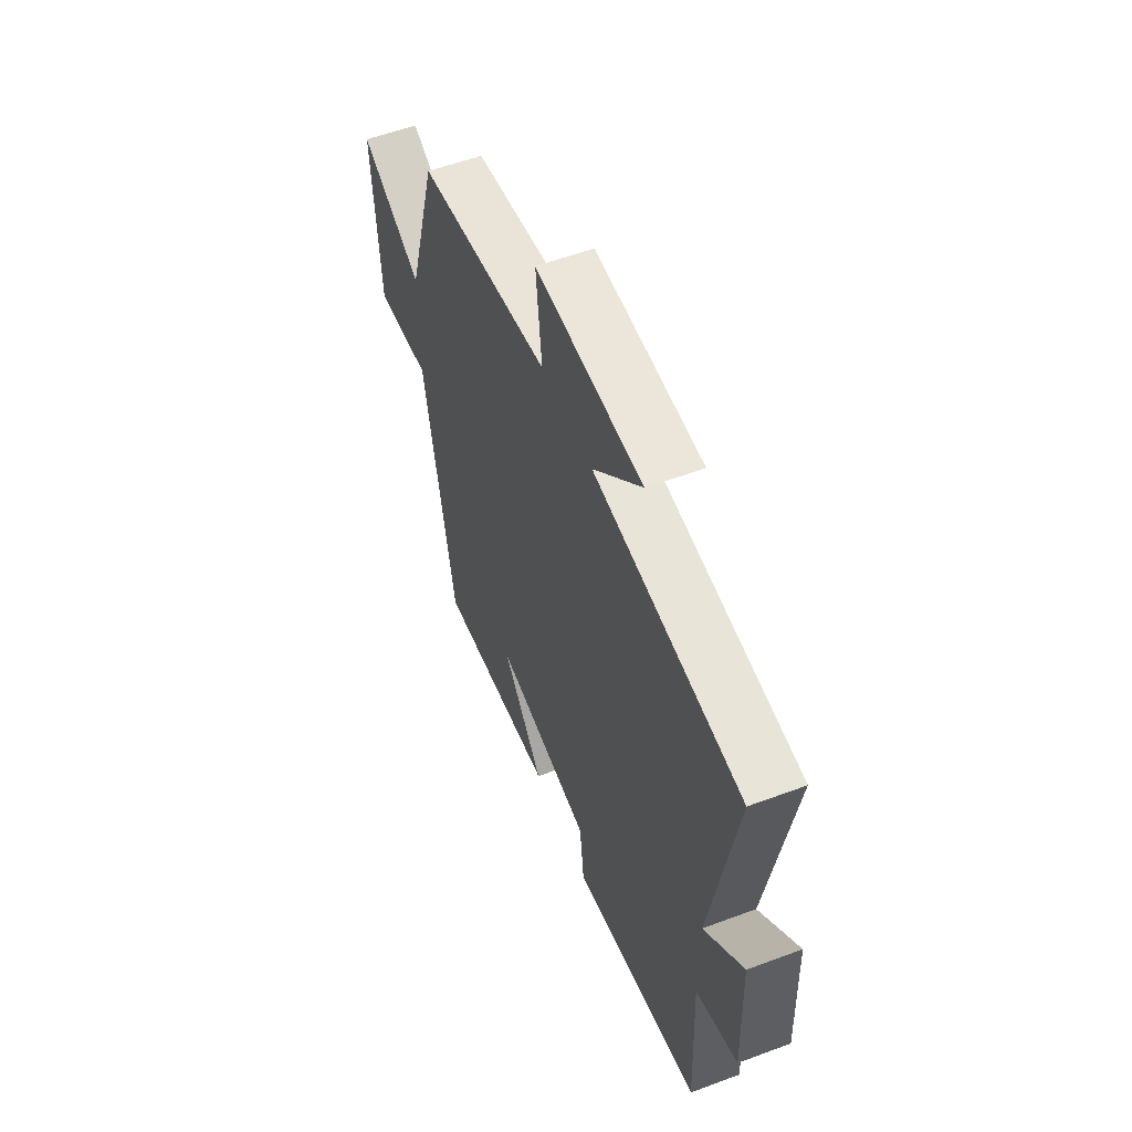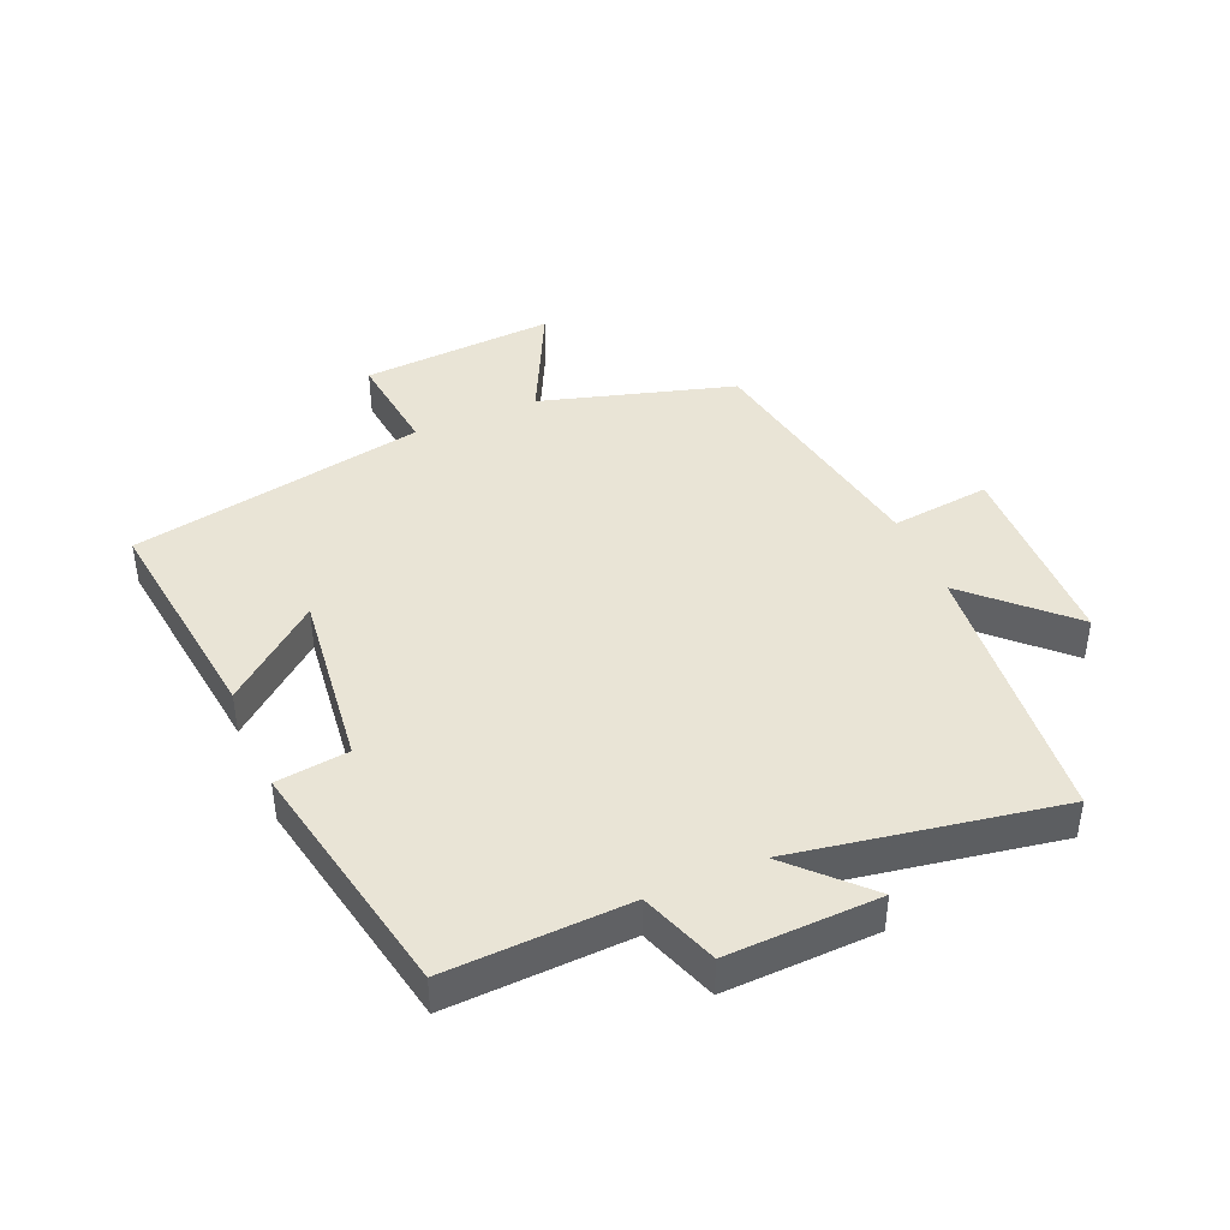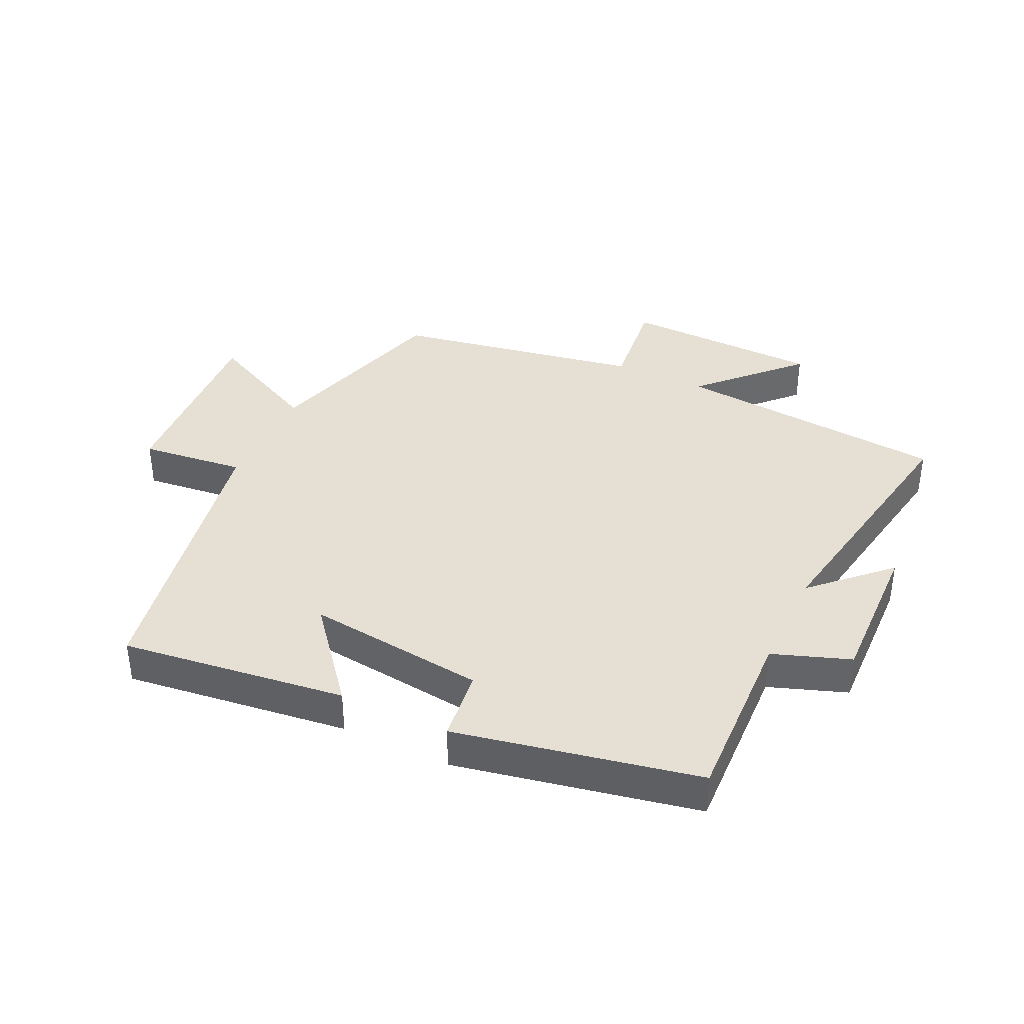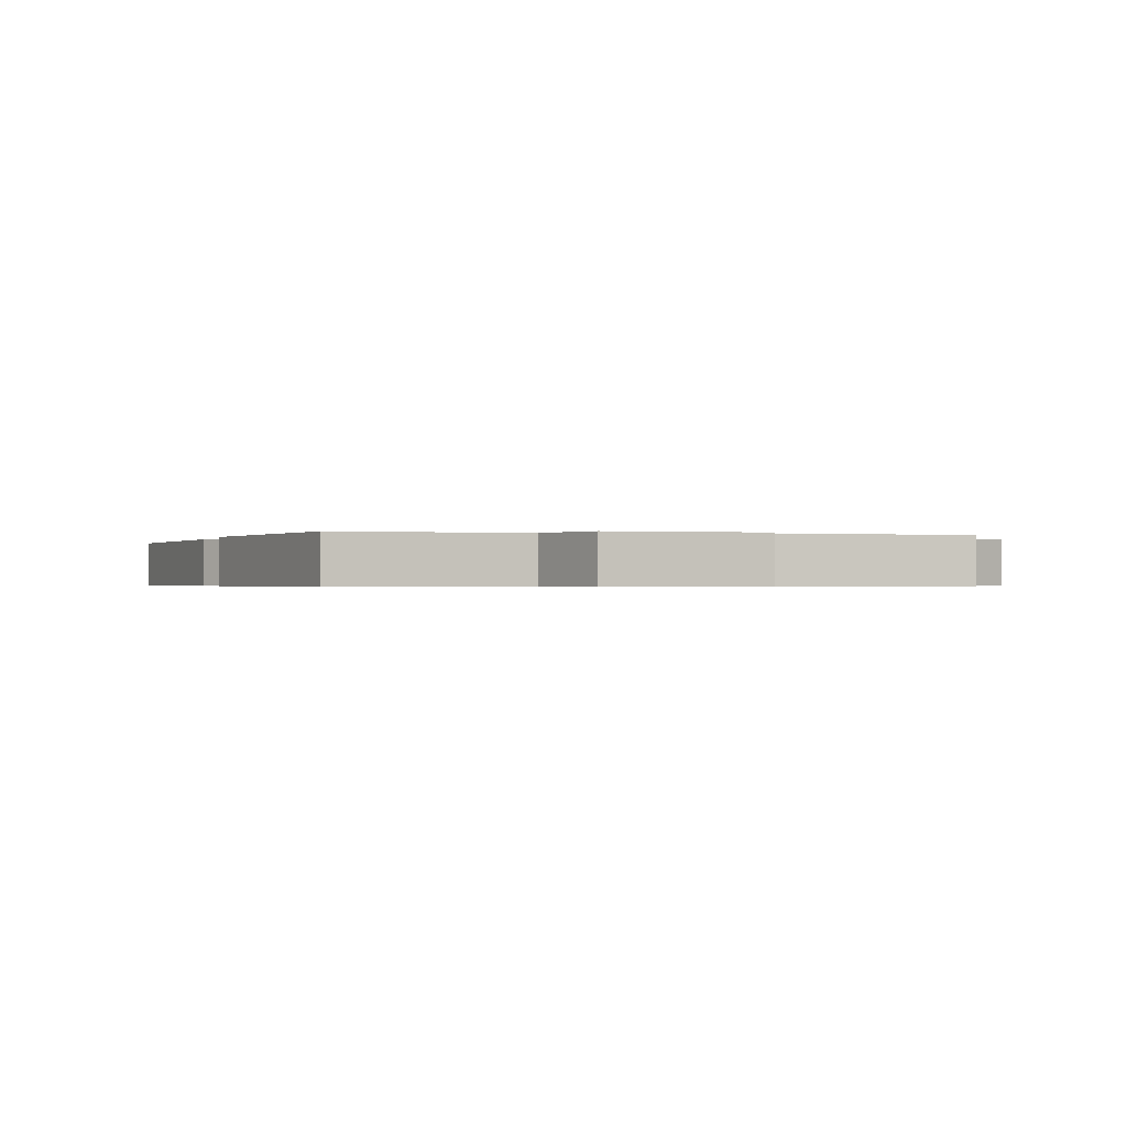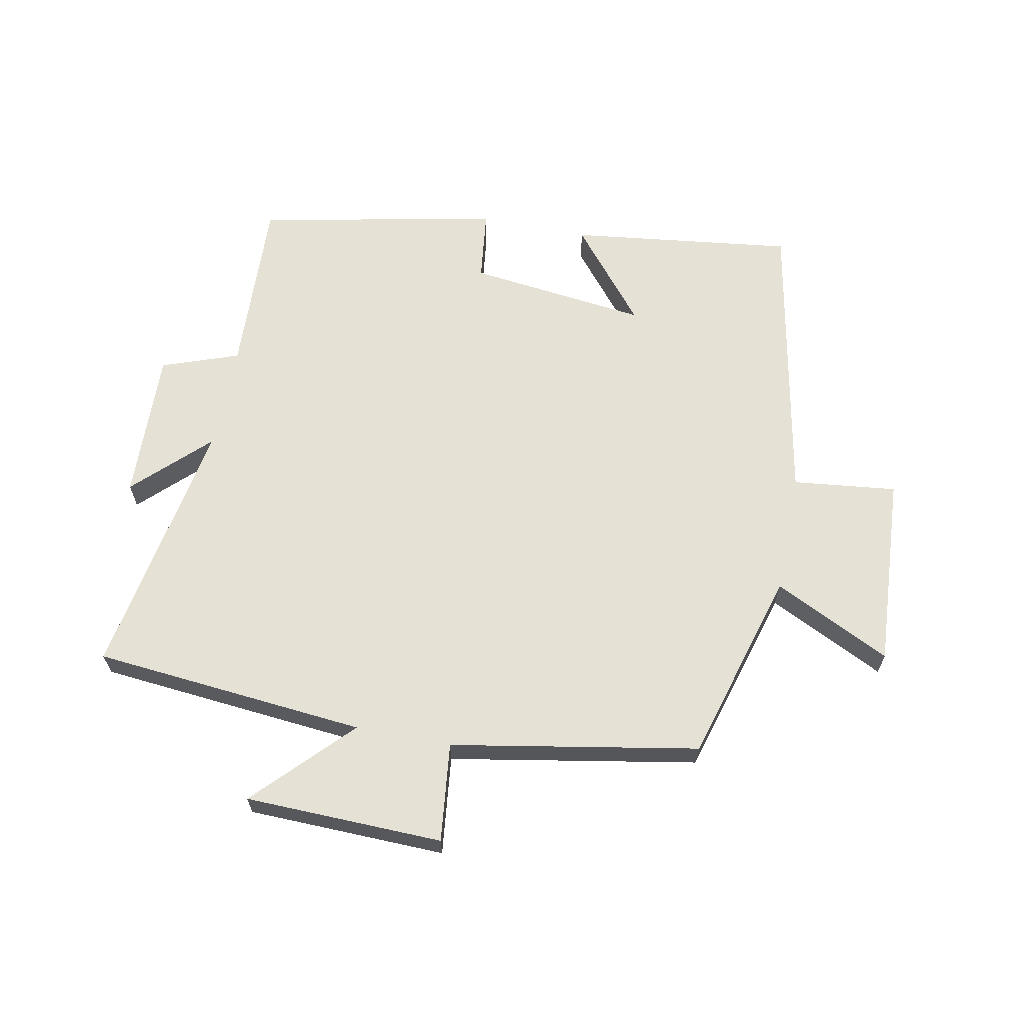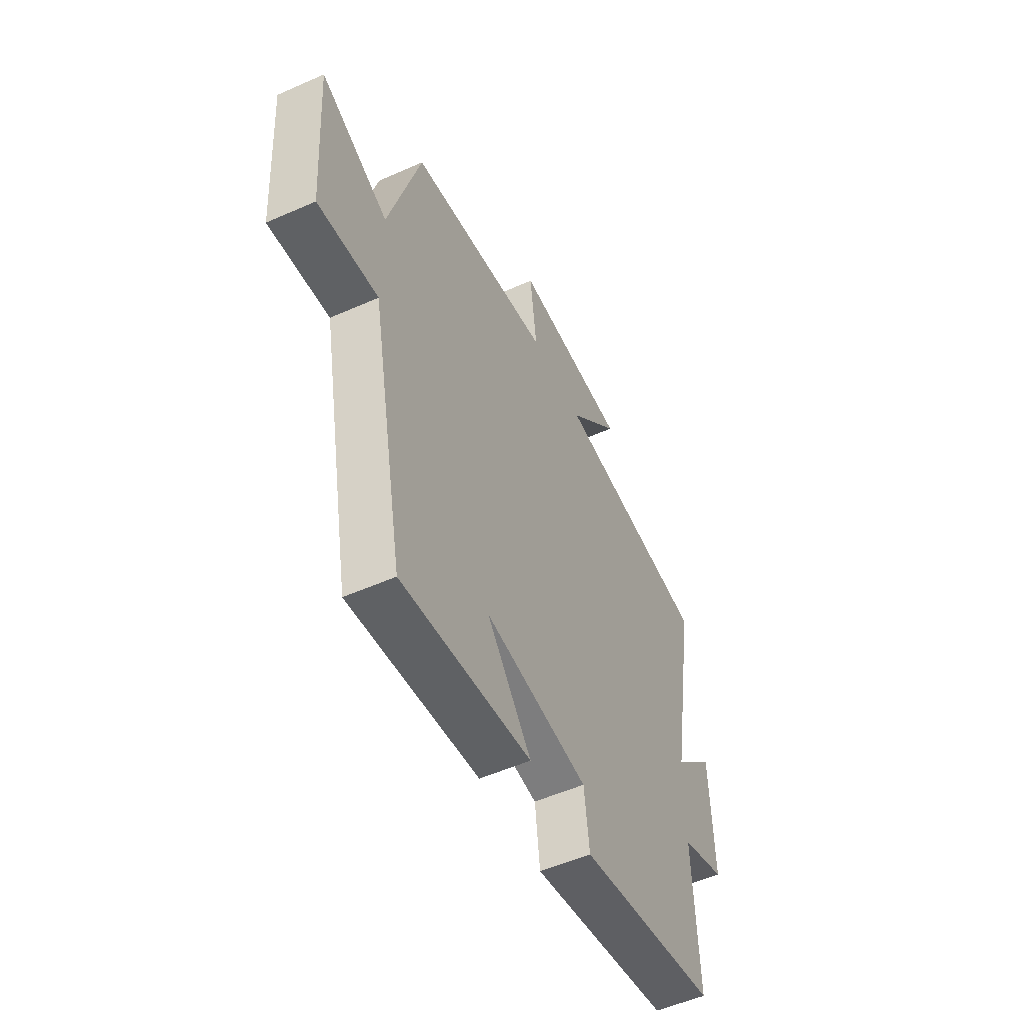
<metadata>
{"format":"obj","ext":"obj","renderer":"f3d","projection":"perspective","resolution":1024,"background":"white","views":[{"elev":55.9,"azim":-111.4,"up":"+Z"},{"elev":42.4,"azim":-113.2,"up":"+Y"},{"elev":38.2,"azim":-154.6,"up":"+Y"},{"elev":-0.5,"azim":-106.3,"up":"+Y"},{"elev":64.4,"azim":11.1,"up":"+Y"},{"elev":-53.3,"azim":115.4,"up":"+Z"}]}
</metadata>
<code>
v 0.411 0.07 0.429
v 0.5 0.07 0.122
v 0.686 0.07 0.213
v 0.666 0.07 -0.095
v 0.5 0.07 -0.076
v 0.41 0.07 -0.545
v 0.052 0.07 -0.5
v 0.174 0.07 -0.351
v -0.112 0.07 -0.385
v -0.126 0.07 -0.5
v -0.512 0.07 -0.423
v -0.5 0.07 -0.134
v -0.623 0.07 -0.09
v -0.615 0.07 0.152
v -0.5 0.07 0.04
v -0.573 0.07 0.46
v -0.137 0.07 0.5
v -0.281 0.07 0.65
v 0.035 0.07 0.658
v 0.017 0.07 0.5
v 0.411 0 0.429
v 0.5 0 0.122
v 0.686 0 0.213
v 0.666 0 -0.095
v 0.5 0 -0.076
v 0.41 0 -0.545
v 0.052 0 -0.5
v 0.174 0 -0.351
v -0.112 0 -0.385
v -0.126 0 -0.5
v -0.512 0 -0.423
v -0.5 0 -0.134
v -0.623 0 -0.09
v -0.615 0 0.152
v -0.5 0 0.04
v -0.573 0 0.46
v -0.137 0 0.5
v -0.281 0 0.65
v 0.035 0 0.658
v 0.017 0 0.5
f 17 18 19 20
f 20 1 2
f 17 20 2
f 16 17 2
f 15 16 2
f 12 13 14 15
f 12 15 2
f 9 10 11 12
f 8 9 12 2
f 5 6 7 8
f 5 8 2 3
f 3 4 5
f 40 39 38 37
f 22 21 40
f 22 40 37
f 22 37 36
f 22 36 35
f 35 34 33 32
f 22 35 32
f 32 31 30 29
f 22 32 29 28
f 28 27 26 25
f 23 22 28 25
f 25 24 23
f 1 21 22 2
f 2 22 23 3
f 3 23 24 4
f 4 24 25 5
f 5 25 26 6
f 6 26 27 7
f 7 27 28 8
f 8 28 29 9
f 9 29 30 10
f 10 30 31 11
f 11 31 32 12
f 12 32 33 13
f 13 33 34 14
f 14 34 35 15
f 15 35 36 16
f 16 36 37 17
f 17 37 38 18
f 18 38 39 19
f 19 39 40 20
f 20 40 21 1

</code>
